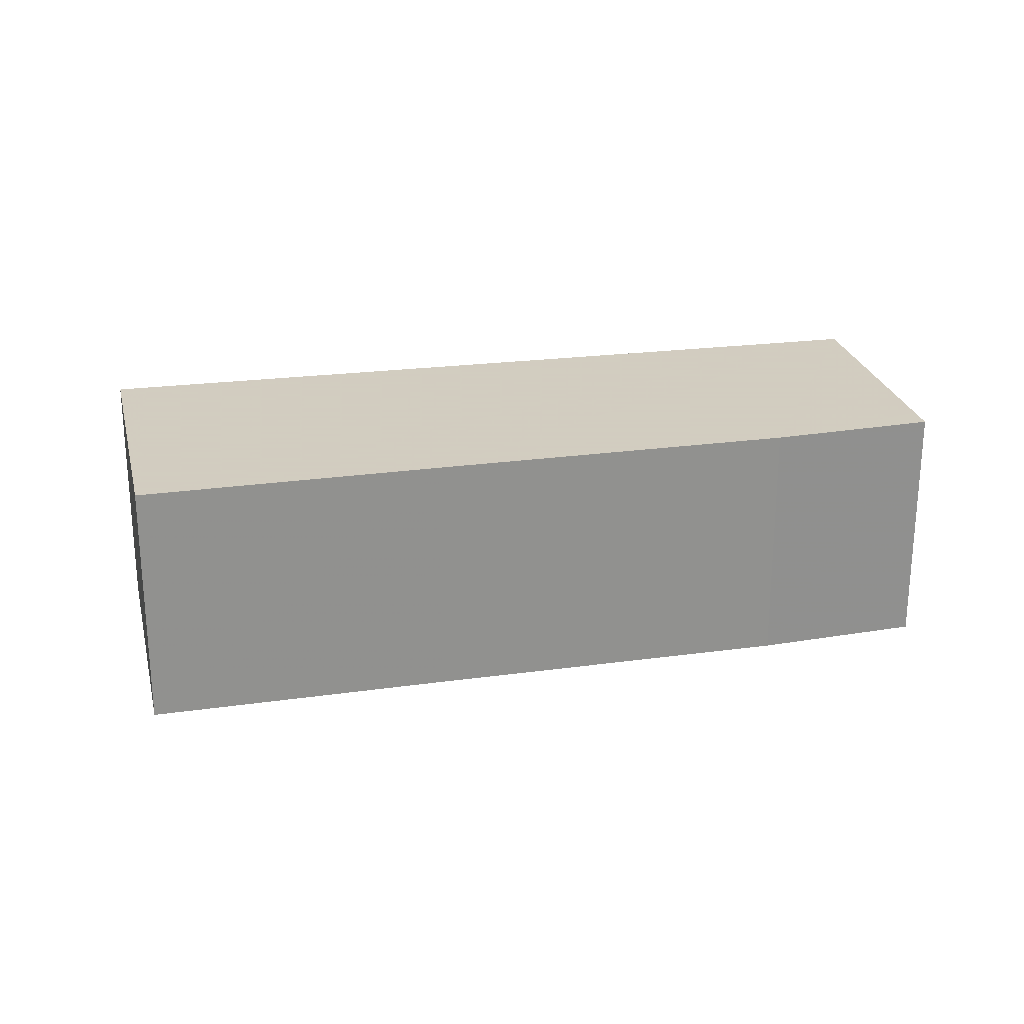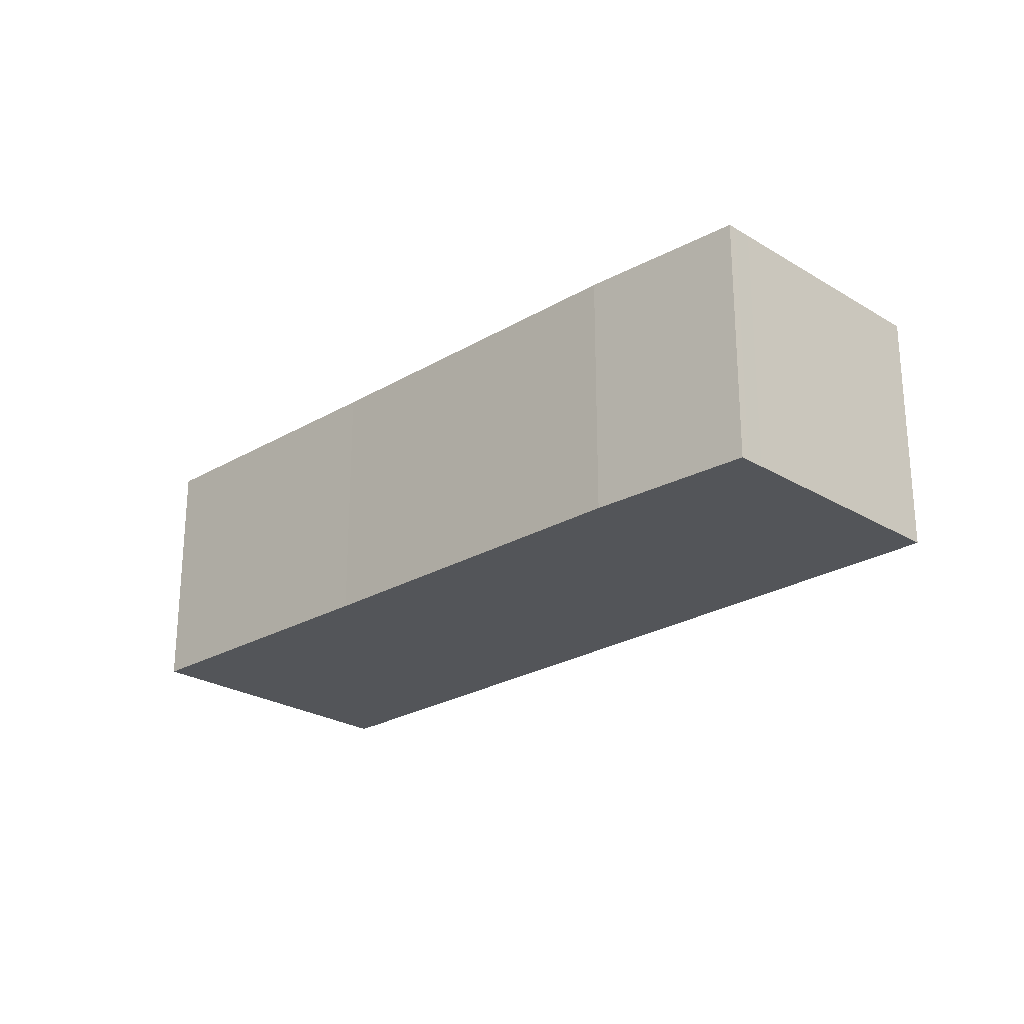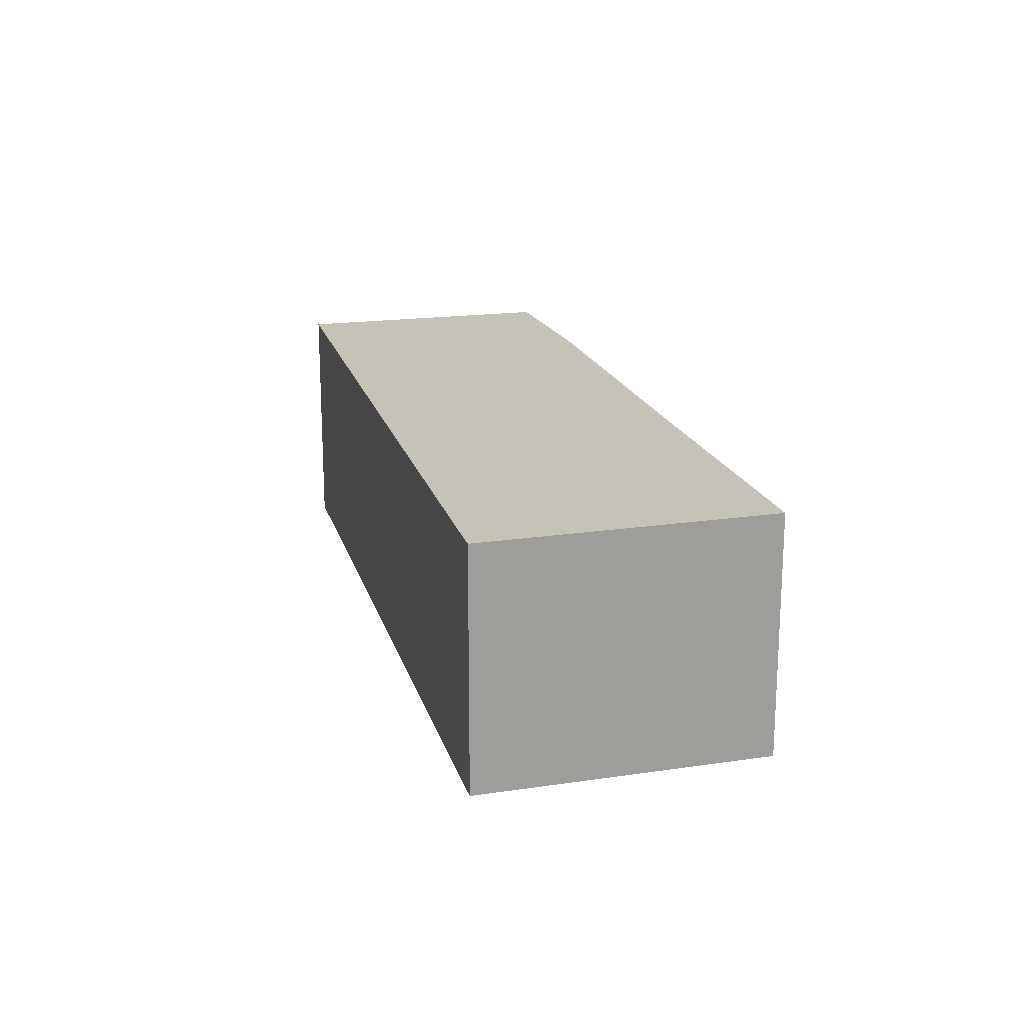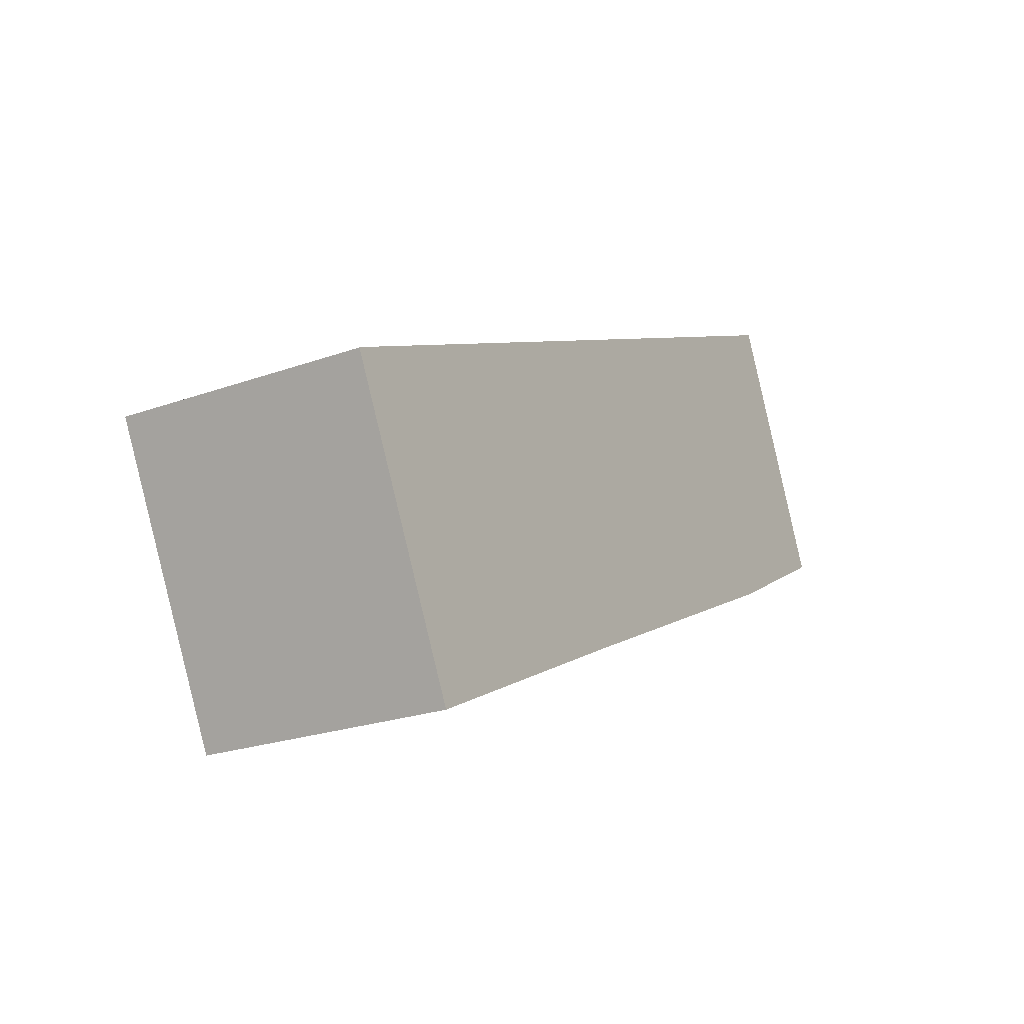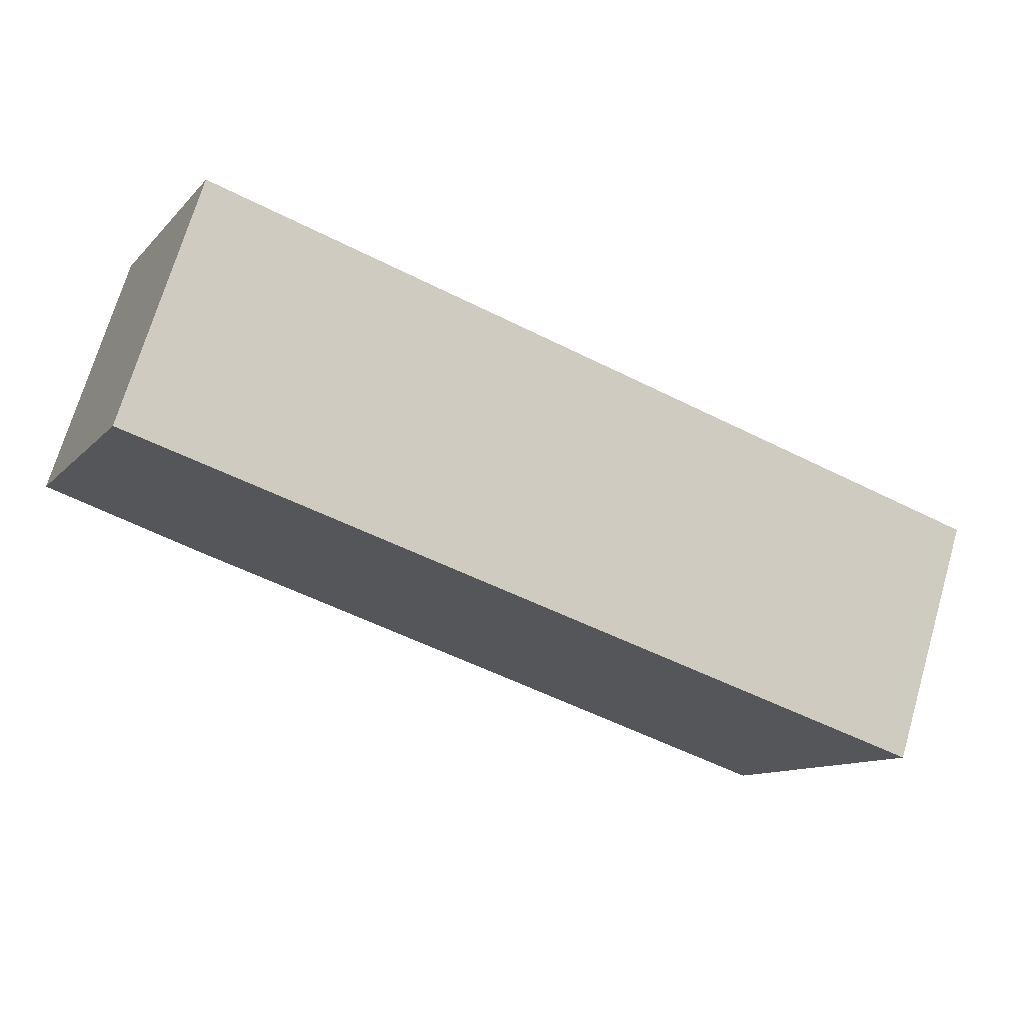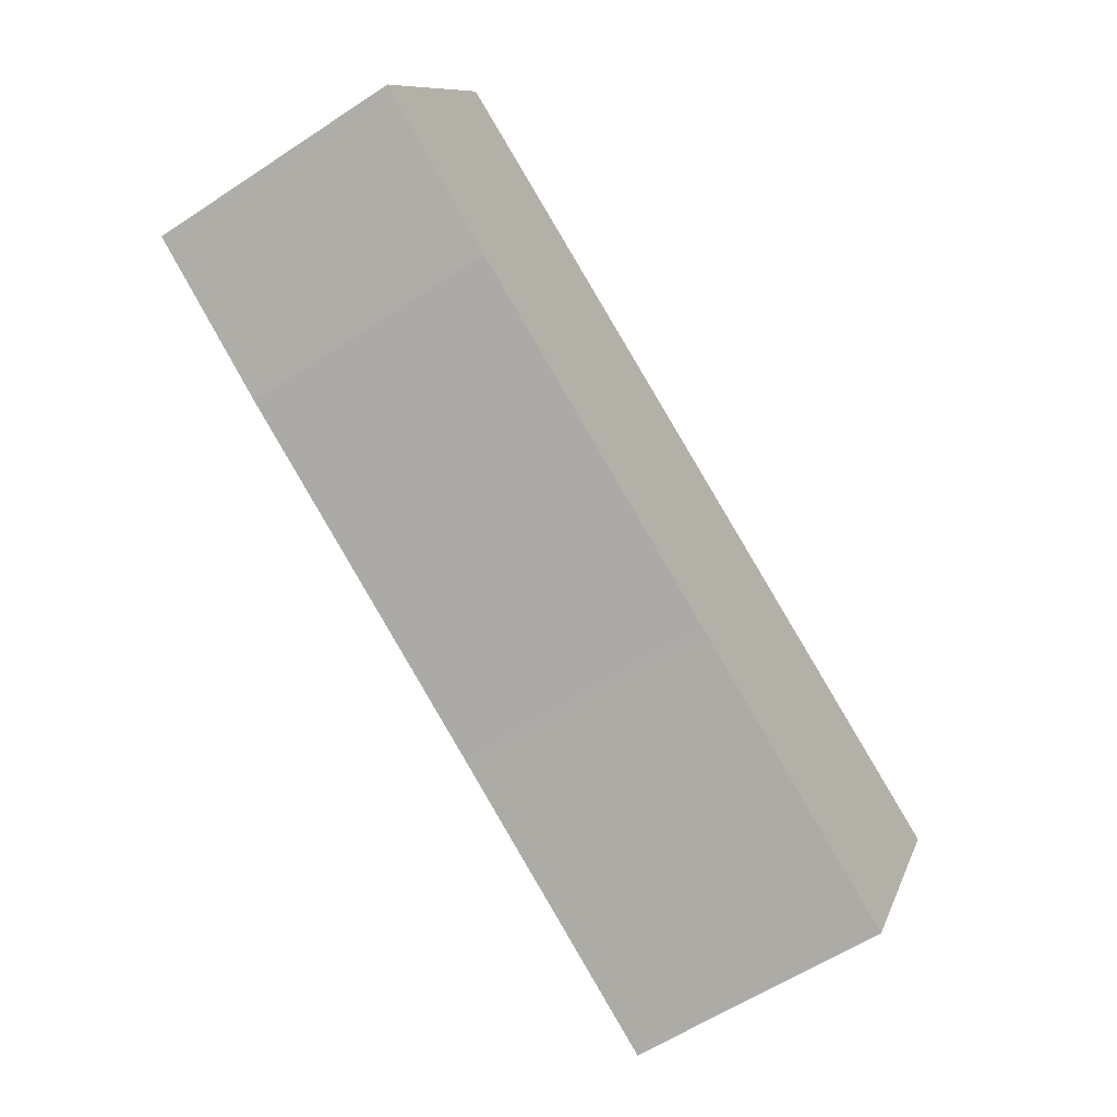
<metadata>
{"format":"obj","ext":"obj","renderer":"f3d","projection":"perspective","resolution":1024,"background":"white","views":[{"elev":24.3,"azim":-166.7,"up":"+Y"},{"elev":-24.4,"azim":-109.7,"up":"+Y"},{"elev":19.2,"azim":100.7,"up":"+Y"},{"elev":-23.2,"azim":121.4,"up":"+Z"},{"elev":71.2,"azim":16.3,"up":"+Z"},{"elev":-58.7,"azim":-55.7,"up":"+Z"}]}
</metadata>
<code>
v -5.883 -0.06538 7.052
v -5.911 -0.06538 7.067
v -5.909 -0.06538 7.072
v -5.889 -0.06538 7.115
v -5.821 -0.06538 7.022
v -5.77 -0.06538 6.996
v -5.749 -0.06538 7.049
v -5.744 -0.06538 7.047
v -5.909 -0.1123 7.072
v -5.911 -0.1123 7.067
v -5.883 -0.1123 7.052
v -5.889 -0.1123 7.115
v -5.821 -0.1123 7.022
v -5.77 -0.1123 6.996
v -5.749 -0.1123 7.049
v -5.744 -0.1123 7.047
v -5.77 -0.1123 6.996
v -5.821 -0.1123 7.022
v -5.821 -0.06538 7.022
v -5.77 -0.06538 6.996
v -5.764 -0.1123 7.007
v -5.77 -0.1123 6.996
v -5.77 -0.06538 6.996
v -5.764 -0.06538 7.007
v -5.749 -0.1123 7.037
v -5.764 -0.1123 7.007
v -5.764 -0.06538 7.007
v -5.749 -0.06538 7.037
v -5.744 -0.1123 7.047
v -5.749 -0.1123 7.037
v -5.749 -0.06538 7.037
v -5.744 -0.06538 7.047
v -5.749 -0.1123 7.049
v -5.744 -0.1123 7.047
v -5.744 -0.06538 7.047
v -5.749 -0.06538 7.049
v -5.889 -0.1123 7.115
v -5.749 -0.1123 7.049
v -5.749 -0.06538 7.049
v -5.889 -0.06538 7.115
v -5.909 -0.1123 7.072
v -5.889 -0.1123 7.115
v -5.889 -0.06538 7.115
v -5.909 -0.06538 7.072
v -5.911 -0.1123 7.069
v -5.909 -0.1123 7.072
v -5.909 -0.06538 7.072
v -5.911 -0.06538 7.069
v -5.911 -0.1123 7.067
v -5.911 -0.1123 7.069
v -5.911 -0.06538 7.069
v -5.911 -0.06538 7.067
f 1 2 3
f 1 3 4
f 5 1 4
f 6 5 4
f 6 4 7
f 8 6 7
f 9 10 11
f 12 9 11
f 12 11 13
f 12 13 14
f 15 12 14
f 16 15 14
f 17 18 19
f 17 19 20
f 21 22 23
f 21 23 24
f 25 26 27
f 25 27 28
f 29 30 31
f 29 31 32
f 33 34 35
f 33 35 36
f 37 38 39
f 37 39 40
f 41 42 43
f 41 43 44
f 45 46 47
f 45 47 48
f 49 50 51
f 49 51 52
f 11 10 2
f 1 11 2
f 1 13 11
f 13 1 5

</code>
